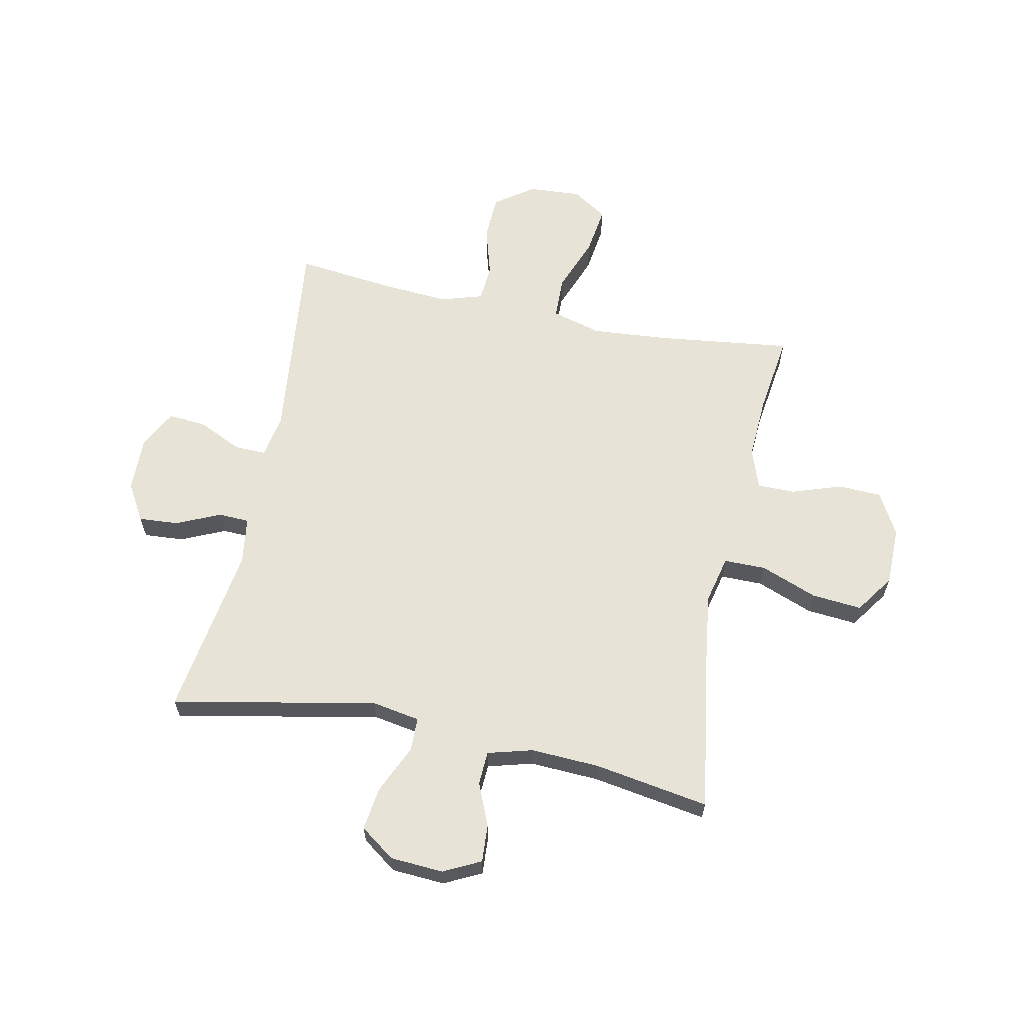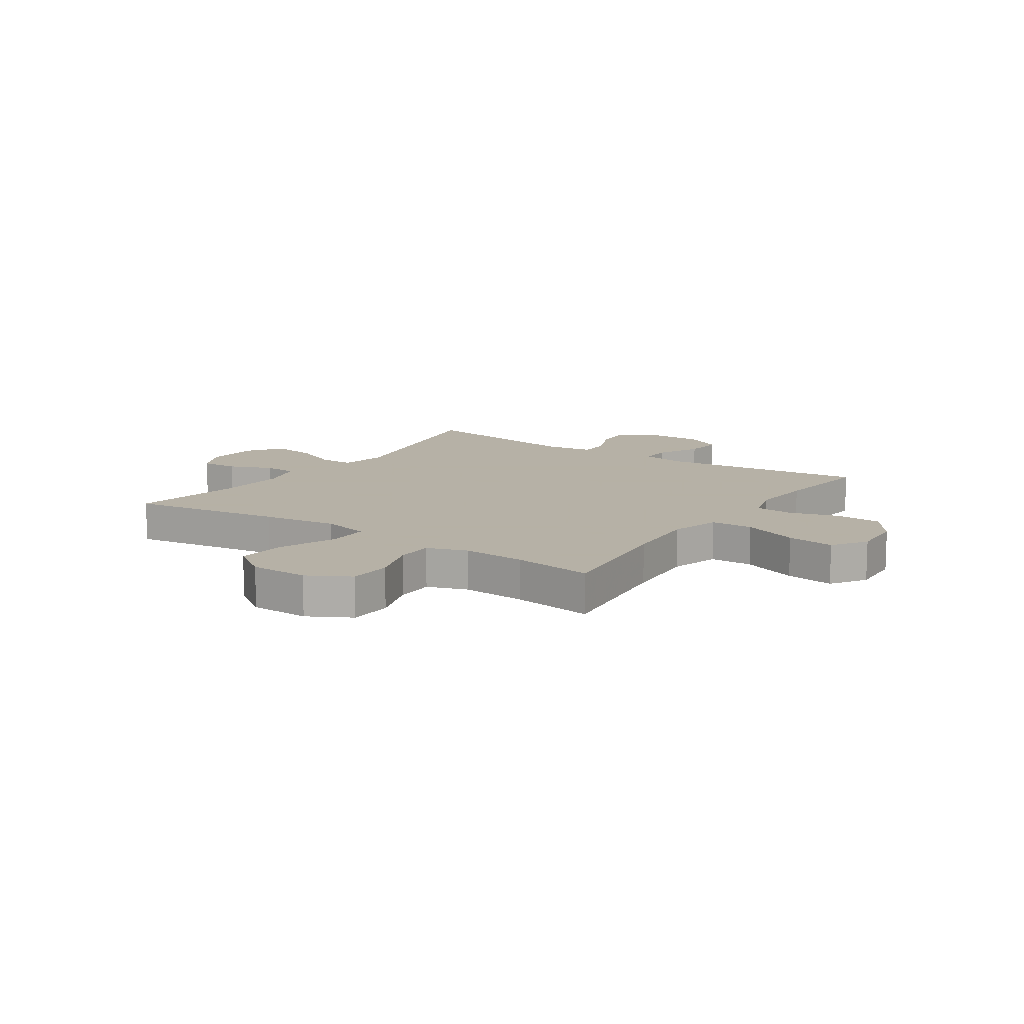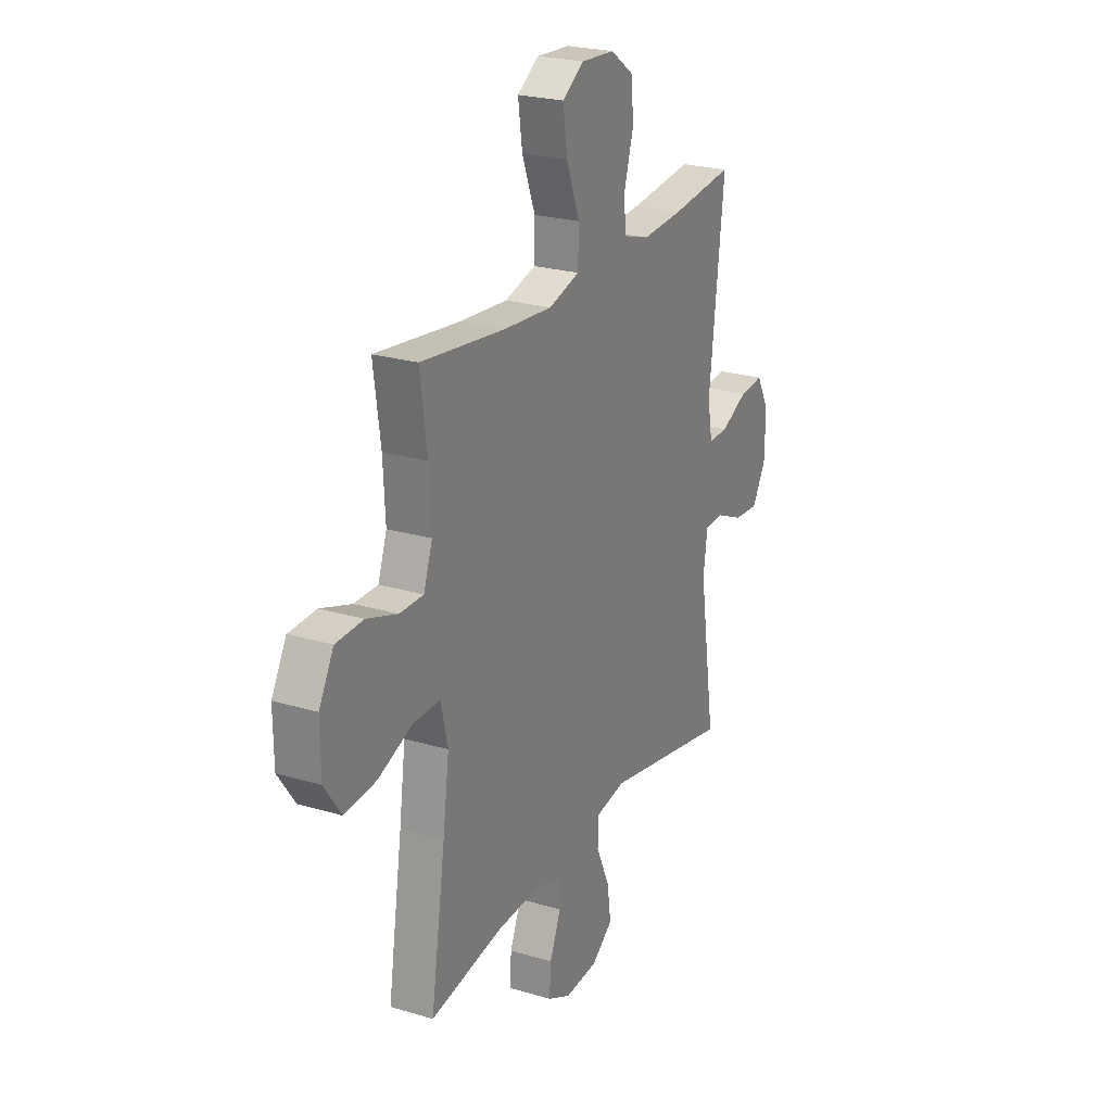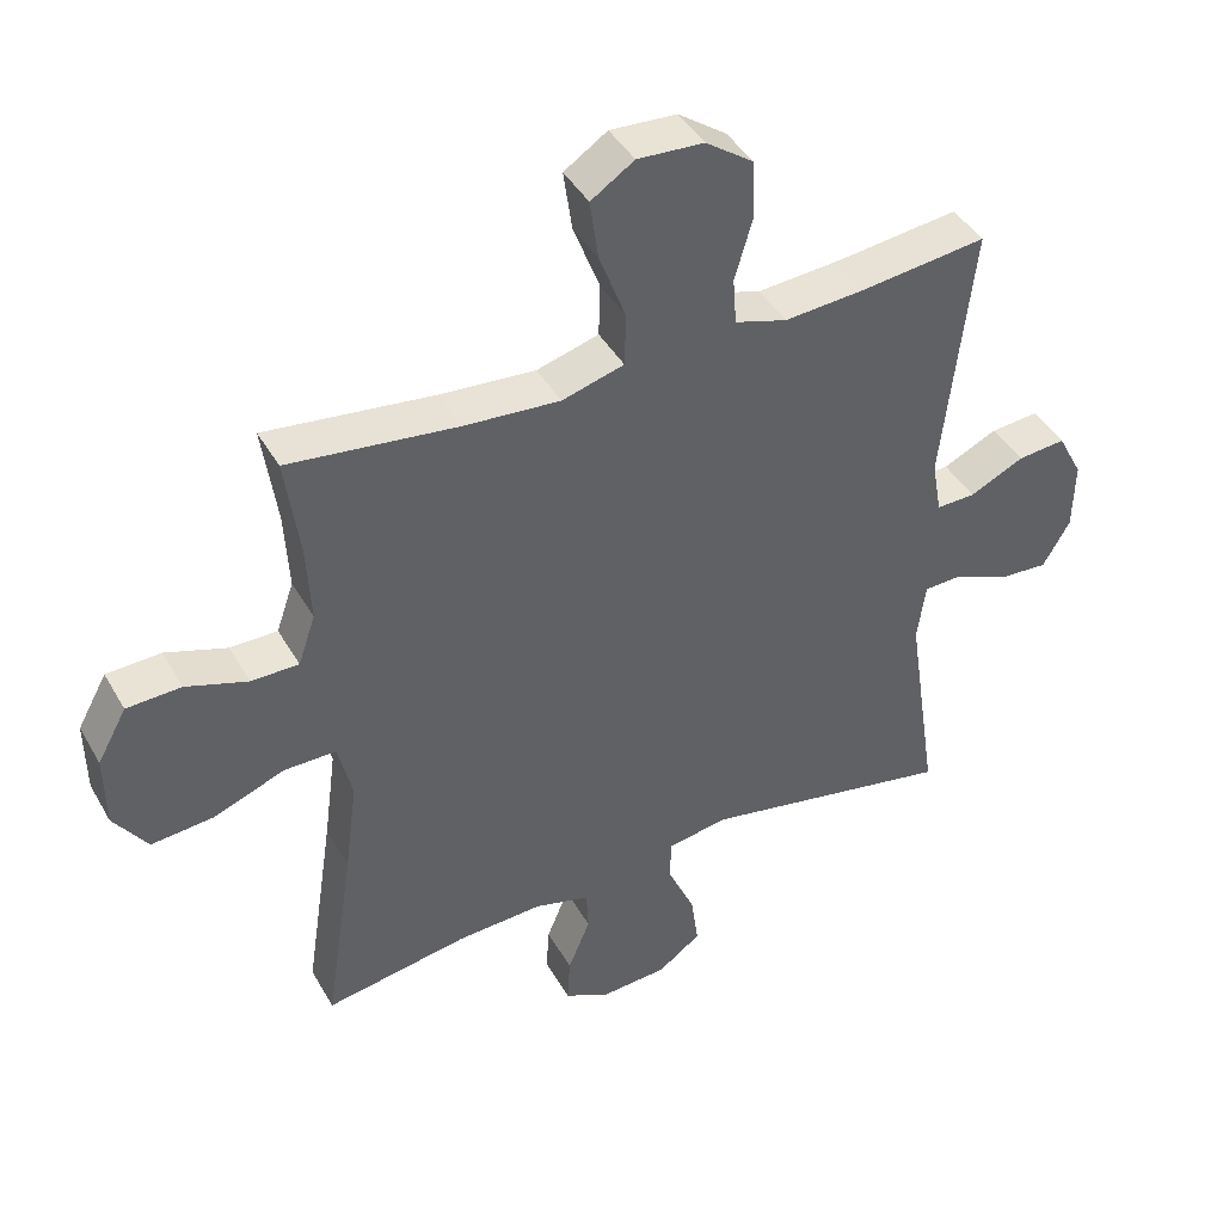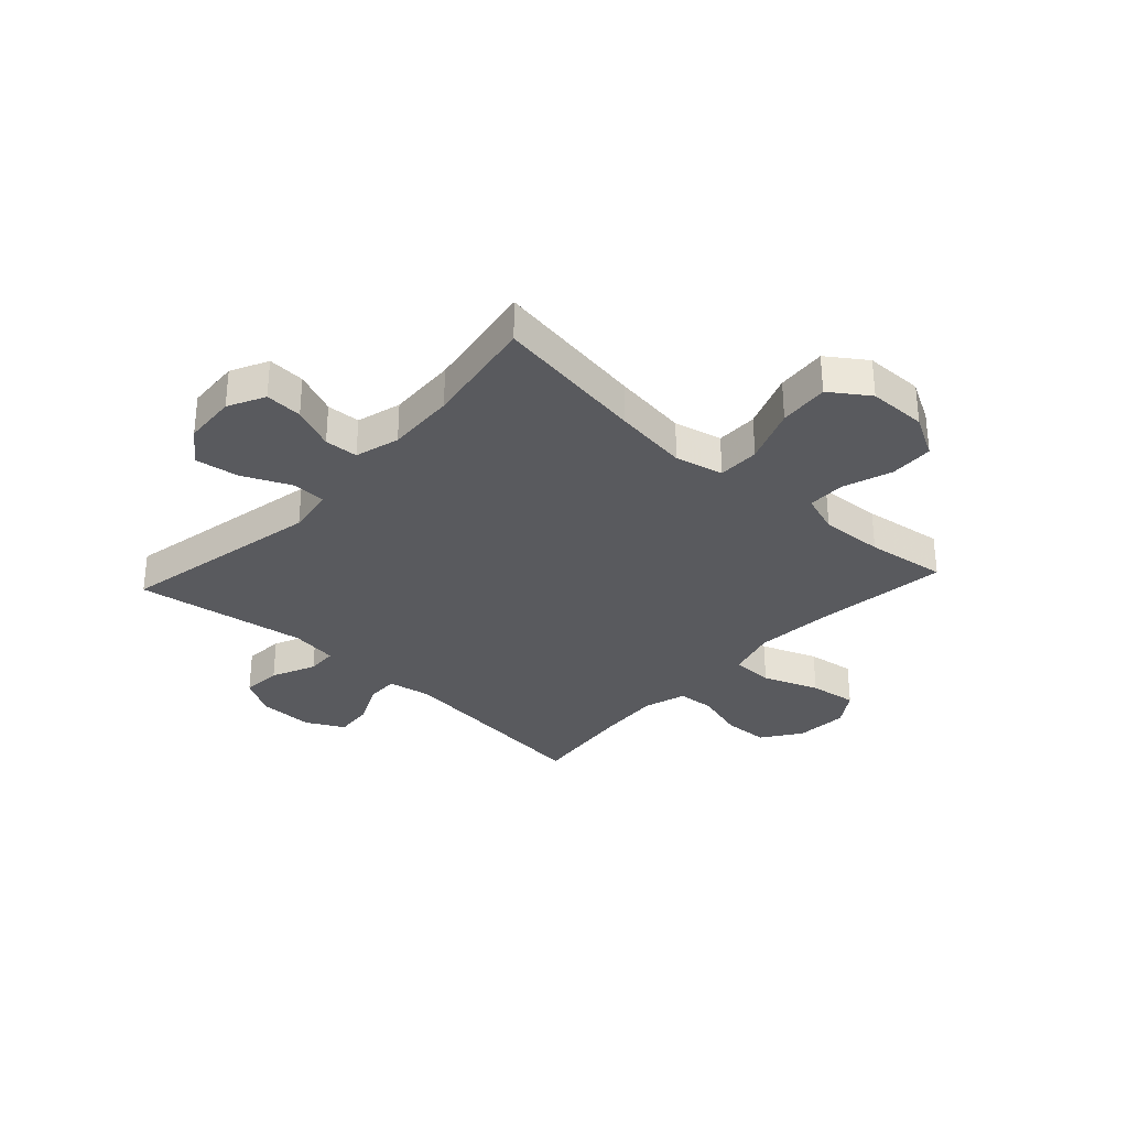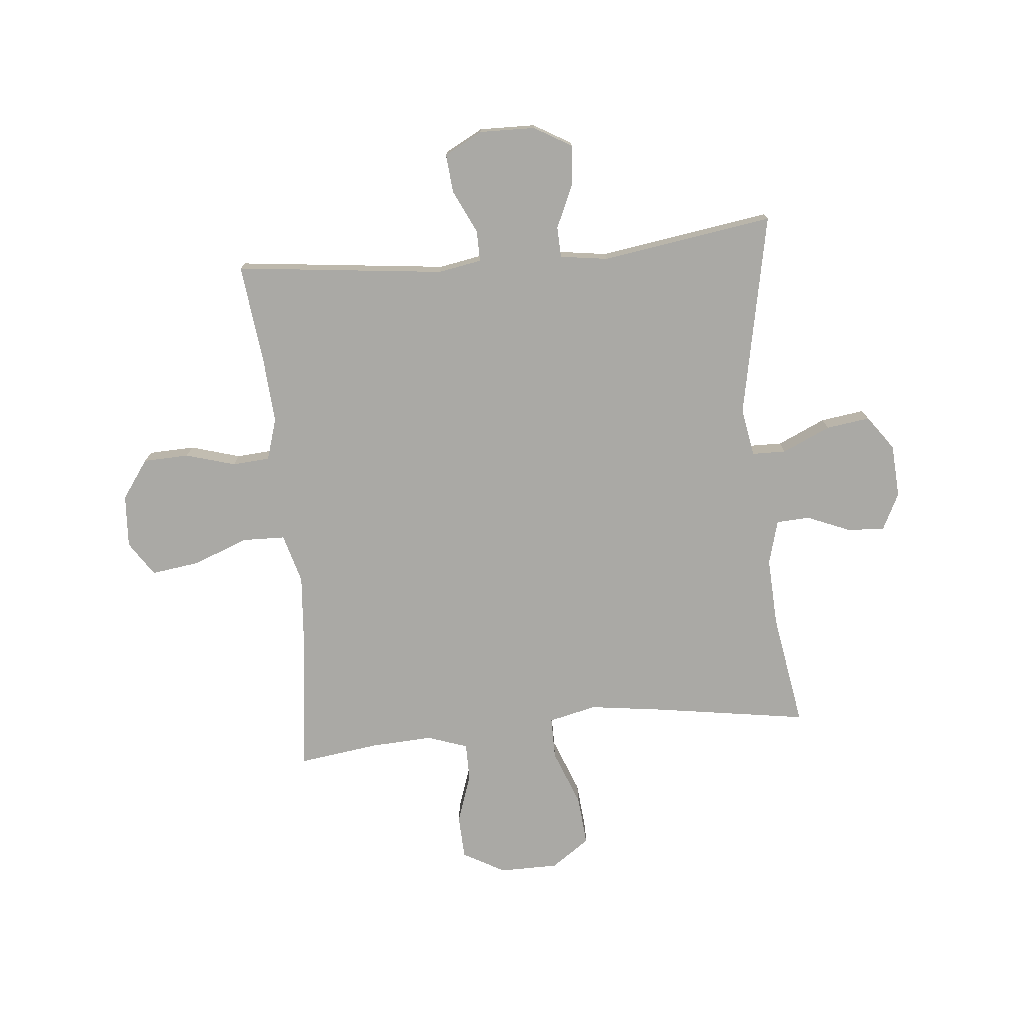
<metadata>
{"format":"obj","ext":"obj","renderer":"f3d","projection":"perspective","resolution":1024,"background":"white","views":[{"elev":62.6,"azim":-168.4,"up":"+Y"},{"elev":12.1,"azim":-55.7,"up":"+Y"},{"elev":24.0,"azim":-63.6,"up":"+Z"},{"elev":42.6,"azim":-27.7,"up":"+Z"},{"elev":-31.8,"azim":-132.6,"up":"+Y"},{"elev":-75.4,"azim":95.4,"up":"+Y"}]}
</metadata>
<code>
v 0.5 0.07 -0.5
v 0.135 0.07 -0.428
v 0.049 0.07 -0.443
v 0.048 0.07 -0.504
v 0.087 0.07 -0.59
v 0.098 0.07 -0.668
v 0.036 0.07 -0.713
v -0.059 0.07 -0.719
v -0.125 0.07 -0.686
v -0.121 0.07 -0.619
v -0.089 0.07 -0.542
v -0.092 0.07 -0.482
v -0.172 0.07 -0.46
v -0.295 0.07 -0.466
v -0.5 0.07 -0.5
v -0.458 0.07 -0.226
v -0.44 0.07 -0.091
v -0.46 0.07 -0.005
v -0.535 0.07 -0.005
v -0.636 0.07 -0.044
v -0.726 0.07 -0.052
v -0.774 0.07 0.017
v -0.775 0.07 0.122
v -0.733 0.07 0.198
v -0.655 0.07 0.201
v -0.567 0.07 0.171
v -0.499 0.07 0.171
v -0.474 0.07 0.243
v -0.48 0.07 0.356
v -0.5 0.07 0.5
v -0.259 0.07 0.47
v -0.121 0.07 0.459
v -0.032 0.07 0.484
v -0.03 0.07 0.56
v -0.068 0.07 0.66
v -0.08 0.07 0.746
v -0.018 0.07 0.787
v 0.077 0.07 0.781
v 0.146 0.07 0.732
v 0.149 0.07 0.65
v 0.123 0.07 0.561
v 0.128 0.07 0.494
v 0.203 0.07 0.471
v 0.318 0.07 0.479
v 0.5 0.07 0.5
v 0.458 0.07 0.125
v 0.472 0.07 0.047
v 0.528 0.07 0.048
v 0.606 0.07 0.085
v 0.675 0.07 0.091
v 0.711 0.07 0.023
v 0.709 0.07 -0.077
v 0.67 0.07 -0.144
v 0.599 0.07 -0.139
v 0.52 0.07 -0.104
v 0.465 0.07 -0.106
v 0.453 0.07 -0.191
v 0.5 0 -0.5
v 0.135 0 -0.428
v 0.049 0 -0.443
v 0.048 0 -0.504
v 0.087 0 -0.59
v 0.098 0 -0.668
v 0.036 0 -0.713
v -0.059 0 -0.719
v -0.125 0 -0.686
v -0.121 0 -0.619
v -0.089 0 -0.542
v -0.092 0 -0.482
v -0.172 0 -0.46
v -0.295 0 -0.466
v -0.5 0 -0.5
v -0.458 0 -0.226
v -0.44 0 -0.091
v -0.46 0 -0.005
v -0.535 0 -0.005
v -0.636 0 -0.044
v -0.726 0 -0.052
v -0.774 0 0.017
v -0.775 0 0.122
v -0.733 0 0.198
v -0.655 0 0.201
v -0.567 0 0.171
v -0.499 0 0.171
v -0.474 0 0.243
v -0.48 0 0.356
v -0.5 0 0.5
v -0.259 0 0.47
v -0.121 0 0.459
v -0.032 0 0.484
v -0.03 0 0.56
v -0.068 0 0.66
v -0.08 0 0.746
v -0.018 0 0.787
v 0.077 0 0.781
v 0.146 0 0.732
v 0.149 0 0.65
v 0.123 0 0.561
v 0.128 0 0.494
v 0.203 0 0.471
v 0.318 0 0.479
v 0.5 0 0.5
v 0.458 0 0.125
v 0.472 0 0.047
v 0.528 0 0.048
v 0.606 0 0.085
v 0.675 0 0.091
v 0.711 0 0.023
v 0.709 0 -0.077
v 0.67 0 -0.144
v 0.599 0 -0.139
v 0.52 0 -0.104
v 0.465 0 -0.106
v 0.453 0 -0.191
f 53 54 55
f 52 53 55
f 51 52 55
f 50 51 55
f 49 50 55
f 48 49 55
f 47 48 55 56
f 46 47 56 57
f 44 45 46
f 43 44 46 57
f 39 40 41
f 38 39 41
f 37 38 41
f 36 37 41
f 35 36 41
f 34 35 41
f 33 34 41 42
f 57 1 2
f 43 57 2
f 42 43 2
f 33 42 2
f 32 33 2
f 24 25 26
f 23 24 26
f 22 23 26
f 21 22 26
f 20 21 26
f 19 20 26
f 18 19 26 27
f 17 18 27 28
f 14 15 16
f 13 14 16 17
f 17 28 29
f 13 17 29
f 12 13 29
f 9 10 11
f 8 9 11
f 7 8 11
f 6 7 11
f 5 6 11
f 4 5 11
f 3 4 11 12
f 31 32 2 3
f 29 30 31
f 12 29 31
f 3 12 31
f 112 111 110
f 112 110 109
f 112 109 108
f 112 108 107
f 112 107 106
f 112 106 105
f 113 112 105 104
f 114 113 104 103
f 103 102 101
f 114 103 101 100
f 98 97 96
f 98 96 95
f 98 95 94
f 98 94 93
f 98 93 92
f 98 92 91
f 99 98 91 90
f 59 58 114
f 59 114 100
f 59 100 99
f 59 99 90
f 59 90 89
f 83 82 81
f 83 81 80
f 83 80 79
f 83 79 78
f 83 78 77
f 83 77 76
f 84 83 76 75
f 85 84 75 74
f 73 72 71
f 74 73 71 70
f 86 85 74
f 86 74 70
f 86 70 69
f 68 67 66
f 68 66 65
f 68 65 64
f 68 64 63
f 68 63 62
f 68 62 61
f 69 68 61 60
f 60 59 89 88
f 88 87 86
f 88 86 69
f 88 69 60
f 1 58 59 2
f 2 59 60 3
f 3 60 61 4
f 4 61 62 5
f 5 62 63 6
f 6 63 64 7
f 7 64 65 8
f 8 65 66 9
f 9 66 67 10
f 10 67 68 11
f 11 68 69 12
f 12 69 70 13
f 13 70 71 14
f 14 71 72 15
f 15 72 73 16
f 16 73 74 17
f 17 74 75 18
f 18 75 76 19
f 19 76 77 20
f 20 77 78 21
f 21 78 79 22
f 22 79 80 23
f 23 80 81 24
f 24 81 82 25
f 25 82 83 26
f 26 83 84 27
f 27 84 85 28
f 28 85 86 29
f 29 86 87 30
f 30 87 88 31
f 31 88 89 32
f 32 89 90 33
f 33 90 91 34
f 34 91 92 35
f 35 92 93 36
f 36 93 94 37
f 37 94 95 38
f 38 95 96 39
f 39 96 97 40
f 40 97 98 41
f 41 98 99 42
f 42 99 100 43
f 43 100 101 44
f 44 101 102 45
f 45 102 103 46
f 46 103 104 47
f 47 104 105 48
f 48 105 106 49
f 49 106 107 50
f 50 107 108 51
f 51 108 109 52
f 52 109 110 53
f 53 110 111 54
f 54 111 112 55
f 55 112 113 56
f 56 113 114 57
f 57 114 58 1

</code>
